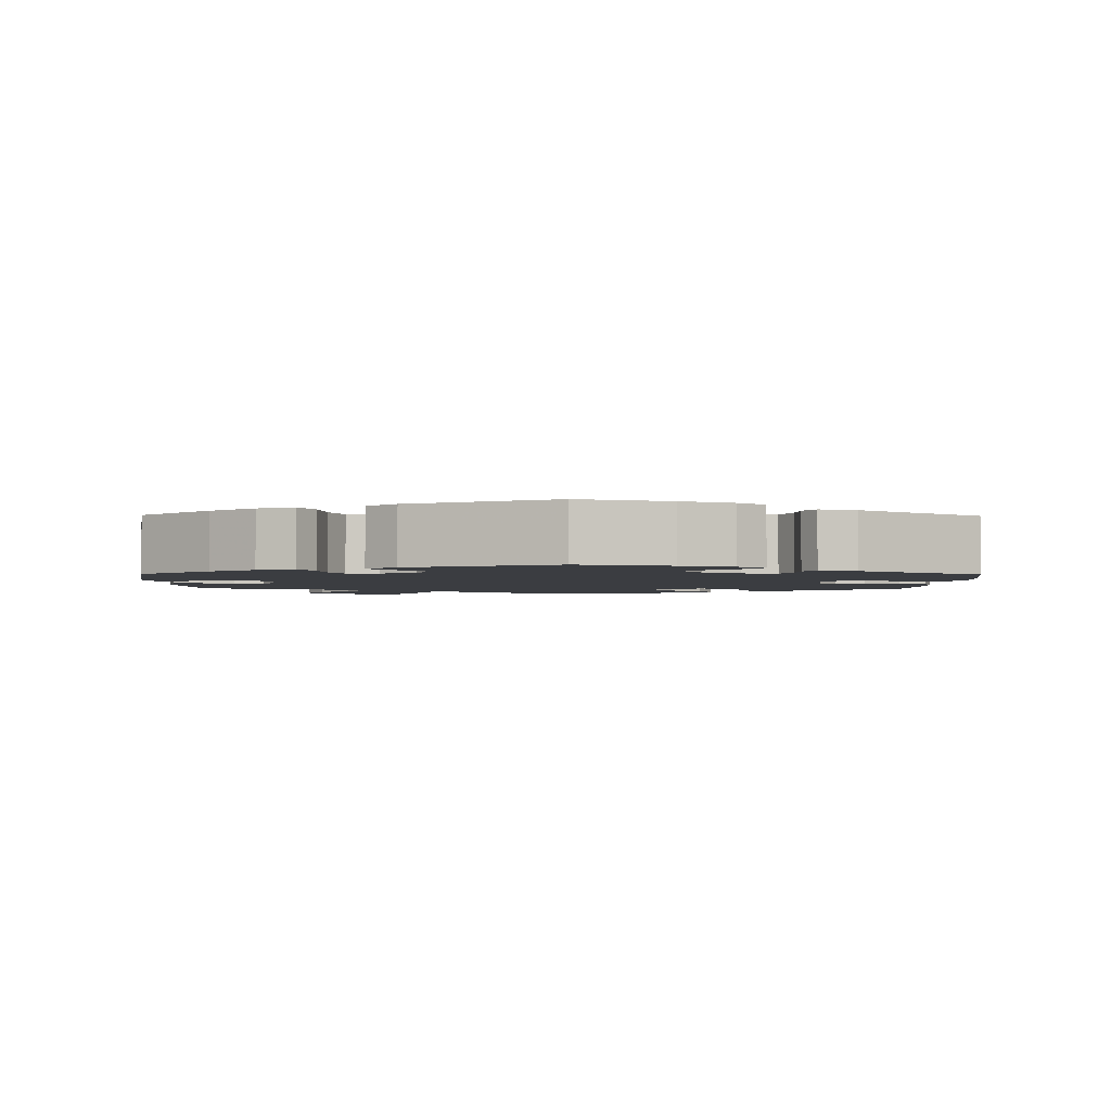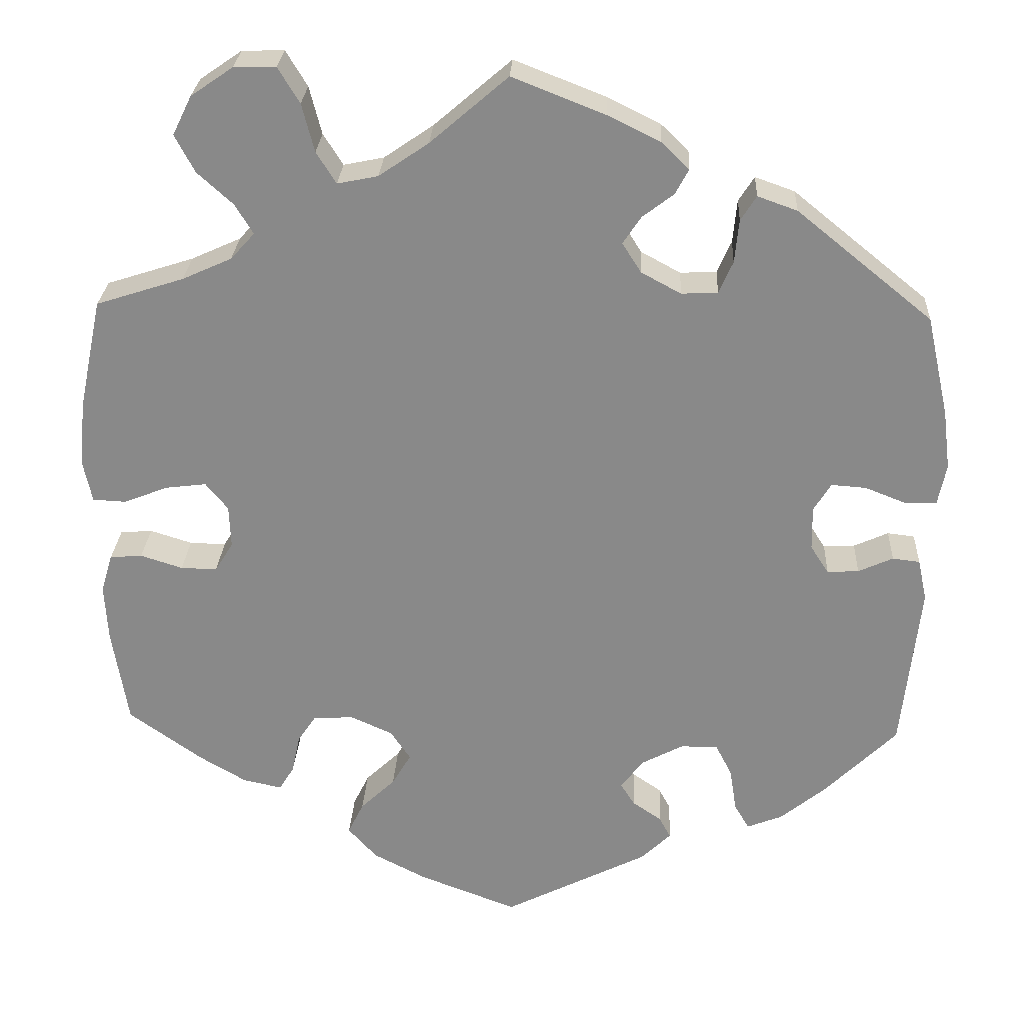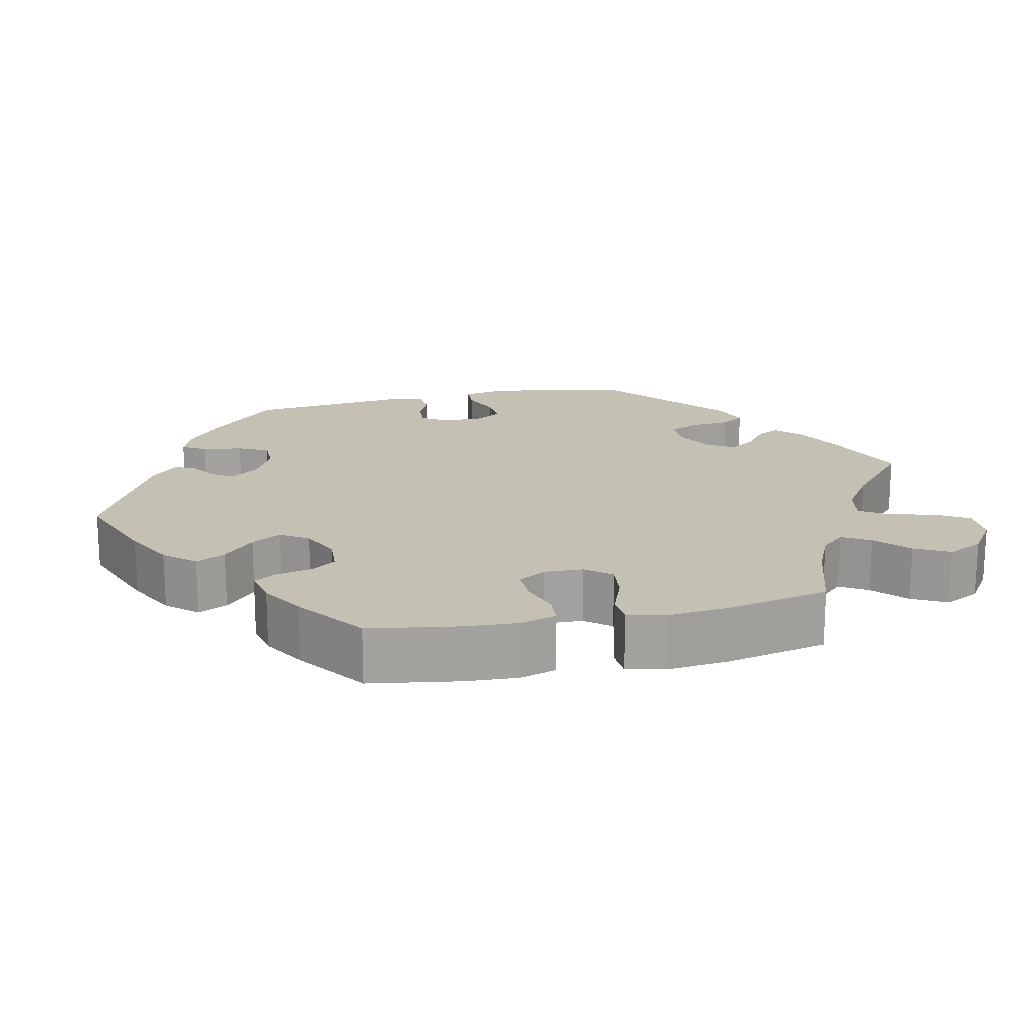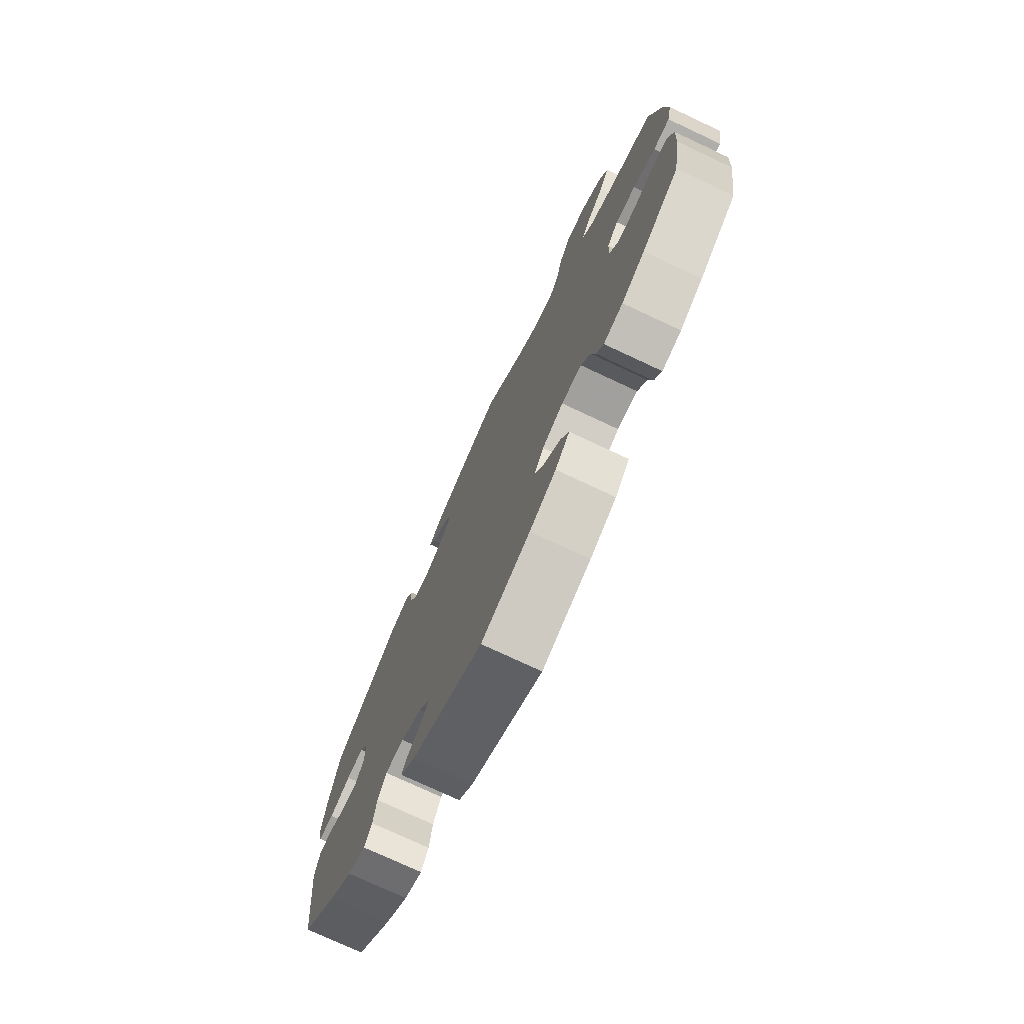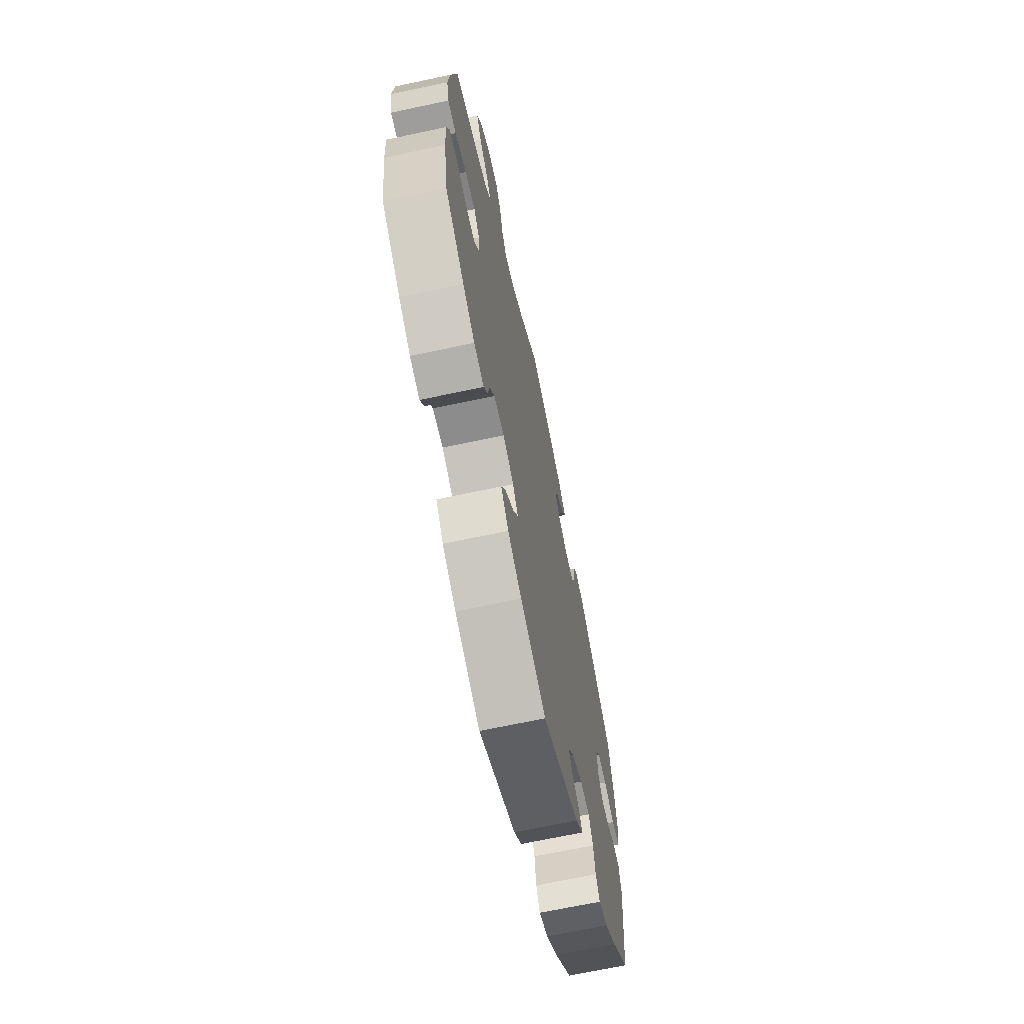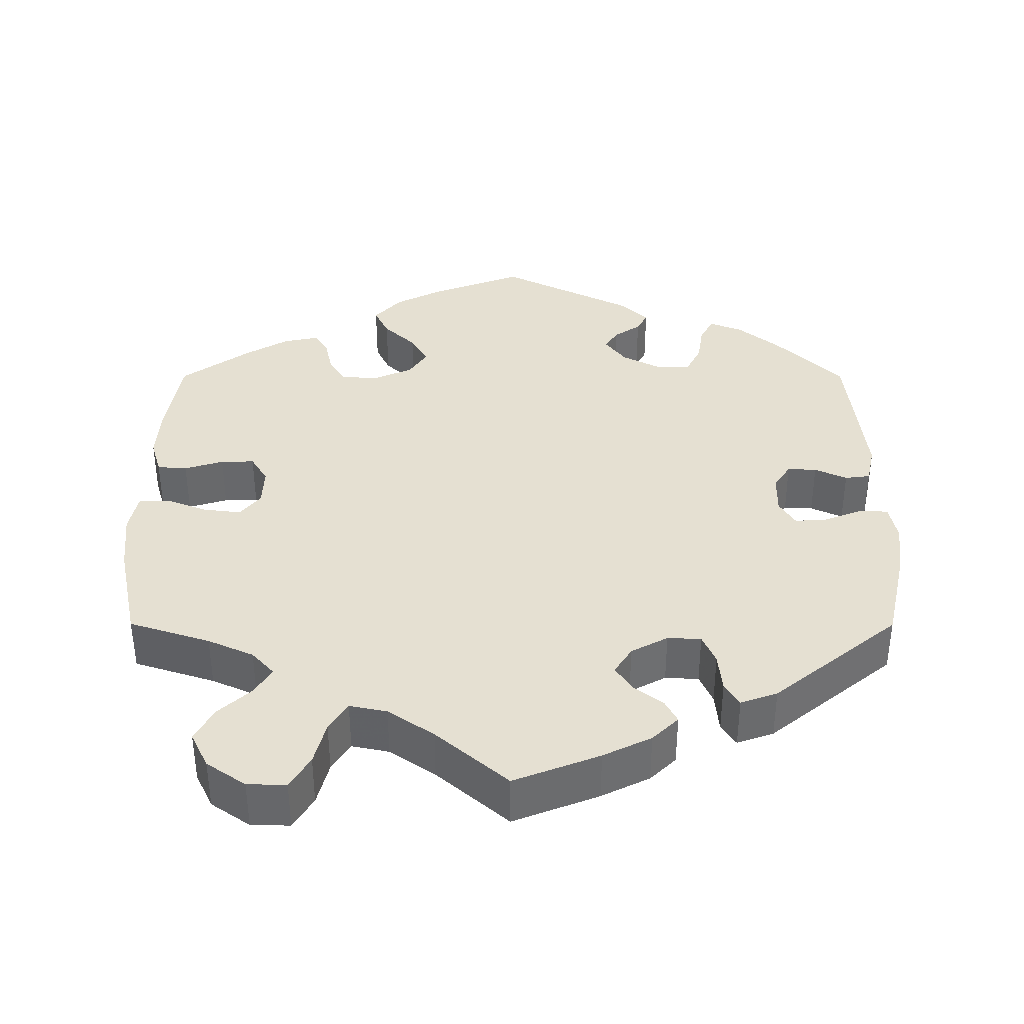
<metadata>
{"format":"obj","ext":"obj","renderer":"f3d","projection":"perspective","resolution":1024,"background":"white","views":[{"elev":-2.5,"azim":118.9,"up":"+Y"},{"elev":26.4,"azim":2.9,"up":"+Z"},{"elev":18.0,"azim":-102.6,"up":"+Y"},{"elev":-75.1,"azim":-115.1,"up":"+Z"},{"elev":-67.7,"azim":-77.9,"up":"+Z"},{"elev":37.8,"azim":0.1,"up":"+Y"}]}
</metadata>
<code>
v -0.118 0.07 -0.533
v -0.182 0.07 -0.5
v -0.217 0.07 -0.461
v -0.198 0.07 -0.422
v -0.156 0.07 -0.382
v -0.133 0.07 -0.343
v -0.157 0.07 -0.307
v -0.208 0.07 -0.284
v -0.257 0.07 -0.287
v -0.279 0.07 -0.32
v -0.289 0.07 -0.367
v -0.307 0.07 -0.396
v -0.354 0.07 -0.386
v -0.41 0.07 -0.353
v -0.5 0.07 -0.289
v -0.519 0.07 -0.172
v -0.523 0.07 -0.103
v -0.509 0.07 -0.056
v -0.47 0.07 -0.053
v -0.419 0.07 -0.069
v -0.375 0.07 -0.07
v -0.353 0.07 -0.034
v -0.355 0.07 0.017
v -0.382 0.07 0.05
v -0.431 0.07 0.044
v -0.485 0.07 0.023
v -0.525 0.07 0.025
v -0.536 0.07 0.077
v -0.528 0.07 0.156
v -0.5 0.07 0.289
v -0.394 0.07 0.323
v -0.334 0.07 0.35
v -0.305 0.07 0.382
v -0.327 0.07 0.418
v -0.37 0.07 0.457
v -0.394 0.07 0.502
v -0.371 0.07 0.549
v -0.32 0.07 0.584
v -0.269 0.07 0.585
v -0.243 0.07 0.542
v -0.228 0.07 0.484
v -0.204 0.07 0.446
v -0.155 0.07 0.456
v -0.095 0.07 0.497
v -0.001 0.07 0.578
v 0.111 0.07 0.534
v 0.174 0.07 0.503
v 0.208 0.07 0.47
v 0.192 0.07 0.44
v 0.154 0.07 0.411
v 0.132 0.07 0.378
v 0.155 0.07 0.342
v 0.203 0.07 0.316
v 0.247 0.07 0.318
v 0.264 0.07 0.357
v 0.269 0.07 0.409
v 0.288 0.07 0.439
v 0.336 0.07 0.422
v 0.5 0.07 0.289
v 0.527 0.07 0.168
v 0.536 0.07 0.096
v 0.526 0.07 0.047
v 0.489 0.07 0.045
v 0.438 0.07 0.065
v 0.396 0.07 0.068
v 0.375 0.07 0.034
v 0.376 0.07 -0.019
v 0.398 0.07 -0.053
v 0.436 0.07 -0.051
v 0.478 0.07 -0.032
v 0.511 0.07 -0.036
v 0.522 0.07 -0.086
v 0.5 0.07 -0.289
v 0.413 0.07 -0.375
v 0.358 0.07 -0.42
v 0.315 0.07 -0.437
v 0.297 0.07 -0.406
v 0.289 0.07 -0.354
v 0.269 0.07 -0.315
v 0.224 0.07 -0.315
v 0.173 0.07 -0.342
v 0.146 0.07 -0.378
v 0.163 0.07 -0.405
v 0.198 0.07 -0.429
v 0.212 0.07 -0.455
v 0.176 0.07 -0.49
v 0.001 0.07 -0.578
v -0.118 0 -0.533
v -0.182 0 -0.5
v -0.217 0 -0.461
v -0.198 0 -0.422
v -0.156 0 -0.382
v -0.133 0 -0.343
v -0.157 0 -0.307
v -0.208 0 -0.284
v -0.257 0 -0.287
v -0.279 0 -0.32
v -0.289 0 -0.367
v -0.307 0 -0.396
v -0.354 0 -0.386
v -0.41 0 -0.353
v -0.5 0 -0.289
v -0.519 0 -0.172
v -0.523 0 -0.103
v -0.509 0 -0.056
v -0.47 0 -0.053
v -0.419 0 -0.069
v -0.375 0 -0.07
v -0.353 0 -0.034
v -0.355 0 0.017
v -0.382 0 0.05
v -0.431 0 0.044
v -0.485 0 0.023
v -0.525 0 0.025
v -0.536 0 0.077
v -0.528 0 0.156
v -0.5 0 0.289
v -0.394 0 0.323
v -0.334 0 0.35
v -0.305 0 0.382
v -0.327 0 0.418
v -0.37 0 0.457
v -0.394 0 0.502
v -0.371 0 0.549
v -0.32 0 0.584
v -0.269 0 0.585
v -0.243 0 0.542
v -0.228 0 0.484
v -0.204 0 0.446
v -0.155 0 0.456
v -0.095 0 0.497
v -0.001 0 0.578
v 0.111 0 0.534
v 0.174 0 0.503
v 0.208 0 0.47
v 0.192 0 0.44
v 0.154 0 0.411
v 0.132 0 0.378
v 0.155 0 0.342
v 0.203 0 0.316
v 0.247 0 0.318
v 0.264 0 0.357
v 0.269 0 0.409
v 0.288 0 0.439
v 0.336 0 0.422
v 0.5 0 0.289
v 0.527 0 0.168
v 0.536 0 0.096
v 0.526 0 0.047
v 0.489 0 0.045
v 0.438 0 0.065
v 0.396 0 0.068
v 0.375 0 0.034
v 0.376 0 -0.019
v 0.398 0 -0.053
v 0.436 0 -0.051
v 0.478 0 -0.032
v 0.511 0 -0.036
v 0.522 0 -0.086
v 0.5 0 -0.289
v 0.413 0 -0.375
v 0.358 0 -0.42
v 0.315 0 -0.437
v 0.297 0 -0.406
v 0.289 0 -0.354
v 0.269 0 -0.315
v 0.224 0 -0.315
v 0.173 0 -0.342
v 0.146 0 -0.378
v 0.163 0 -0.405
v 0.198 0 -0.429
v 0.212 0 -0.455
v 0.176 0 -0.49
v 0.001 0 -0.578
f 83 84 85 86
f 82 83 86 87
f 75 76 77 78
f 75 78 79
f 74 75 79
f 73 74 79
f 72 73 79 80
f 69 70 71 72
f 68 69 72 80
f 61 62 63 64
f 61 64 65
f 60 61 65
f 59 60 65
f 58 59 65 66
f 55 56 57 58
f 54 55 58 66
f 47 48 49 50
f 47 50 51
f 44 45 46 47
f 43 44 47 51
f 42 43 51 52
f 38 39 40 41
f 38 41 42
f 37 38 42
f 34 35 36 37
f 33 34 37 42
f 32 33 42 52
f 28 29 30 31
f 25 26 27 28
f 24 25 28 31
f 23 24 31 32
f 17 18 19 20
f 17 20 21
f 16 17 21
f 15 16 21
f 14 15 21 22
f 10 11 12 13
f 9 10 13 14
f 2 3 4 5
f 2 5 6
f 82 87 1 2
f 81 82 2 6
f 67 68 80 81
f 67 81 6 7
f 53 54 66 67
f 53 67 7 8
f 52 53 8 9
f 22 23 32 52
f 9 14 22 52
f 173 172 171 170
f 174 173 170 169
f 165 164 163 162
f 166 165 162
f 166 162 161
f 166 161 160
f 167 166 160 159
f 159 158 157 156
f 167 159 156 155
f 151 150 149 148
f 152 151 148
f 152 148 147
f 152 147 146
f 153 152 146 145
f 145 144 143 142
f 153 145 142 141
f 137 136 135 134
f 138 137 134
f 134 133 132 131
f 138 134 131 130
f 139 138 130 129
f 128 127 126 125
f 129 128 125
f 129 125 124
f 124 123 122 121
f 129 124 121 120
f 139 129 120 119
f 118 117 116 115
f 115 114 113 112
f 118 115 112 111
f 119 118 111 110
f 107 106 105 104
f 108 107 104
f 108 104 103
f 108 103 102
f 109 108 102 101
f 100 99 98 97
f 101 100 97 96
f 92 91 90 89
f 93 92 89
f 89 88 174 169
f 93 89 169 168
f 168 167 155 154
f 94 93 168 154
f 154 153 141 140
f 95 94 154 140
f 96 95 140 139
f 139 119 110 109
f 139 109 101 96
f 1 88 89 2
f 2 89 90 3
f 3 90 91 4
f 4 91 92 5
f 5 92 93 6
f 6 93 94 7
f 7 94 95 8
f 8 95 96 9
f 9 96 97 10
f 10 97 98 11
f 11 98 99 12
f 12 99 100 13
f 13 100 101 14
f 14 101 102 15
f 15 102 103 16
f 16 103 104 17
f 17 104 105 18
f 18 105 106 19
f 19 106 107 20
f 20 107 108 21
f 21 108 109 22
f 22 109 110 23
f 23 110 111 24
f 24 111 112 25
f 25 112 113 26
f 26 113 114 27
f 27 114 115 28
f 28 115 116 29
f 29 116 117 30
f 30 117 118 31
f 31 118 119 32
f 32 119 120 33
f 33 120 121 34
f 34 121 122 35
f 35 122 123 36
f 36 123 124 37
f 37 124 125 38
f 38 125 126 39
f 39 126 127 40
f 40 127 128 41
f 41 128 129 42
f 42 129 130 43
f 43 130 131 44
f 44 131 132 45
f 45 132 133 46
f 46 133 134 47
f 47 134 135 48
f 48 135 136 49
f 49 136 137 50
f 50 137 138 51
f 51 138 139 52
f 52 139 140 53
f 53 140 141 54
f 54 141 142 55
f 55 142 143 56
f 56 143 144 57
f 57 144 145 58
f 58 145 146 59
f 59 146 147 60
f 60 147 148 61
f 61 148 149 62
f 62 149 150 63
f 63 150 151 64
f 64 151 152 65
f 65 152 153 66
f 66 153 154 67
f 67 154 155 68
f 68 155 156 69
f 69 156 157 70
f 70 157 158 71
f 71 158 159 72
f 72 159 160 73
f 73 160 161 74
f 74 161 162 75
f 75 162 163 76
f 76 163 164 77
f 77 164 165 78
f 78 165 166 79
f 79 166 167 80
f 80 167 168 81
f 81 168 169 82
f 82 169 170 83
f 83 170 171 84
f 84 171 172 85
f 85 172 173 86
f 86 173 174 87
f 87 174 88 1

</code>
